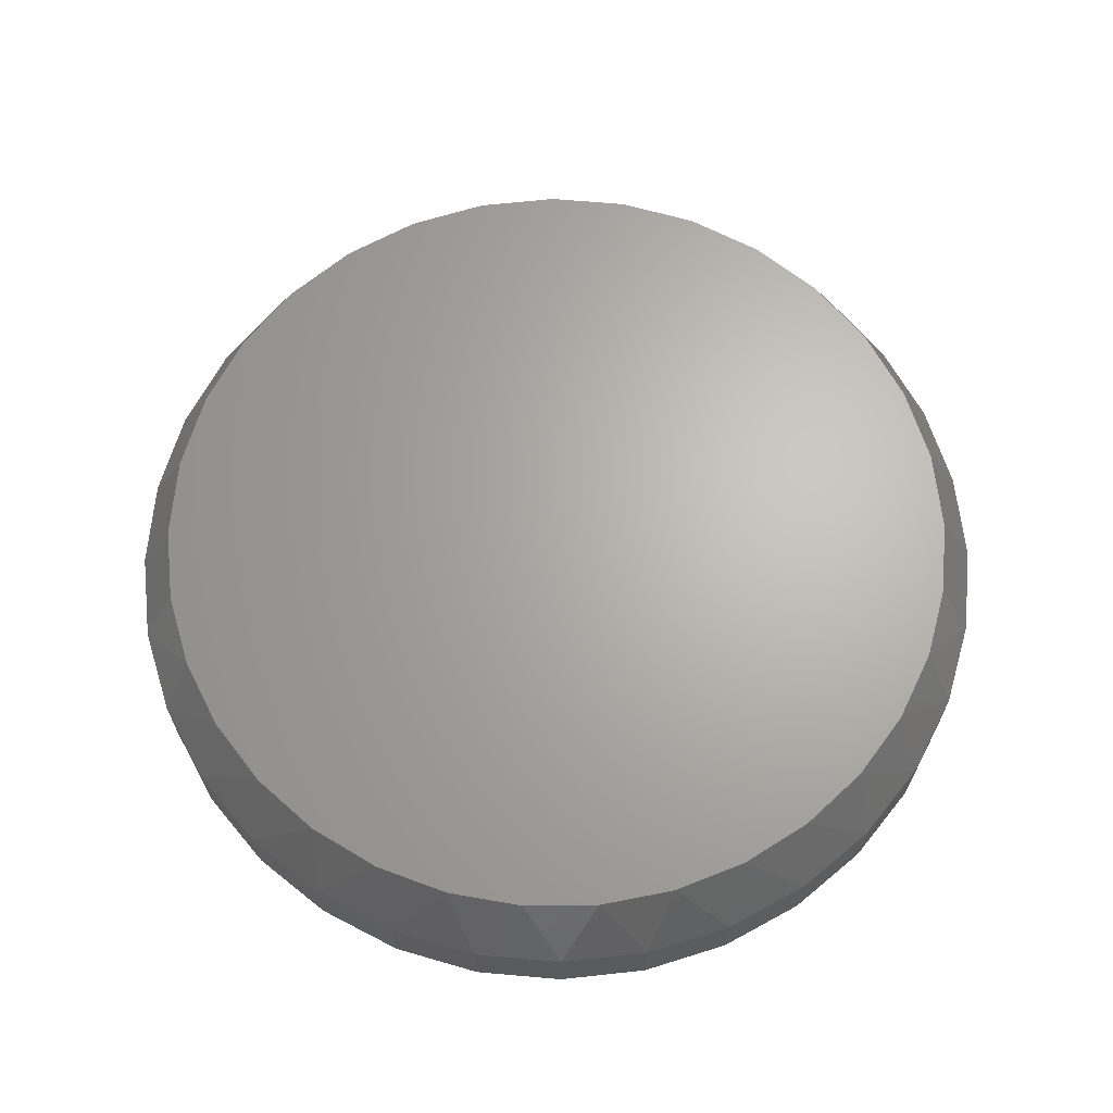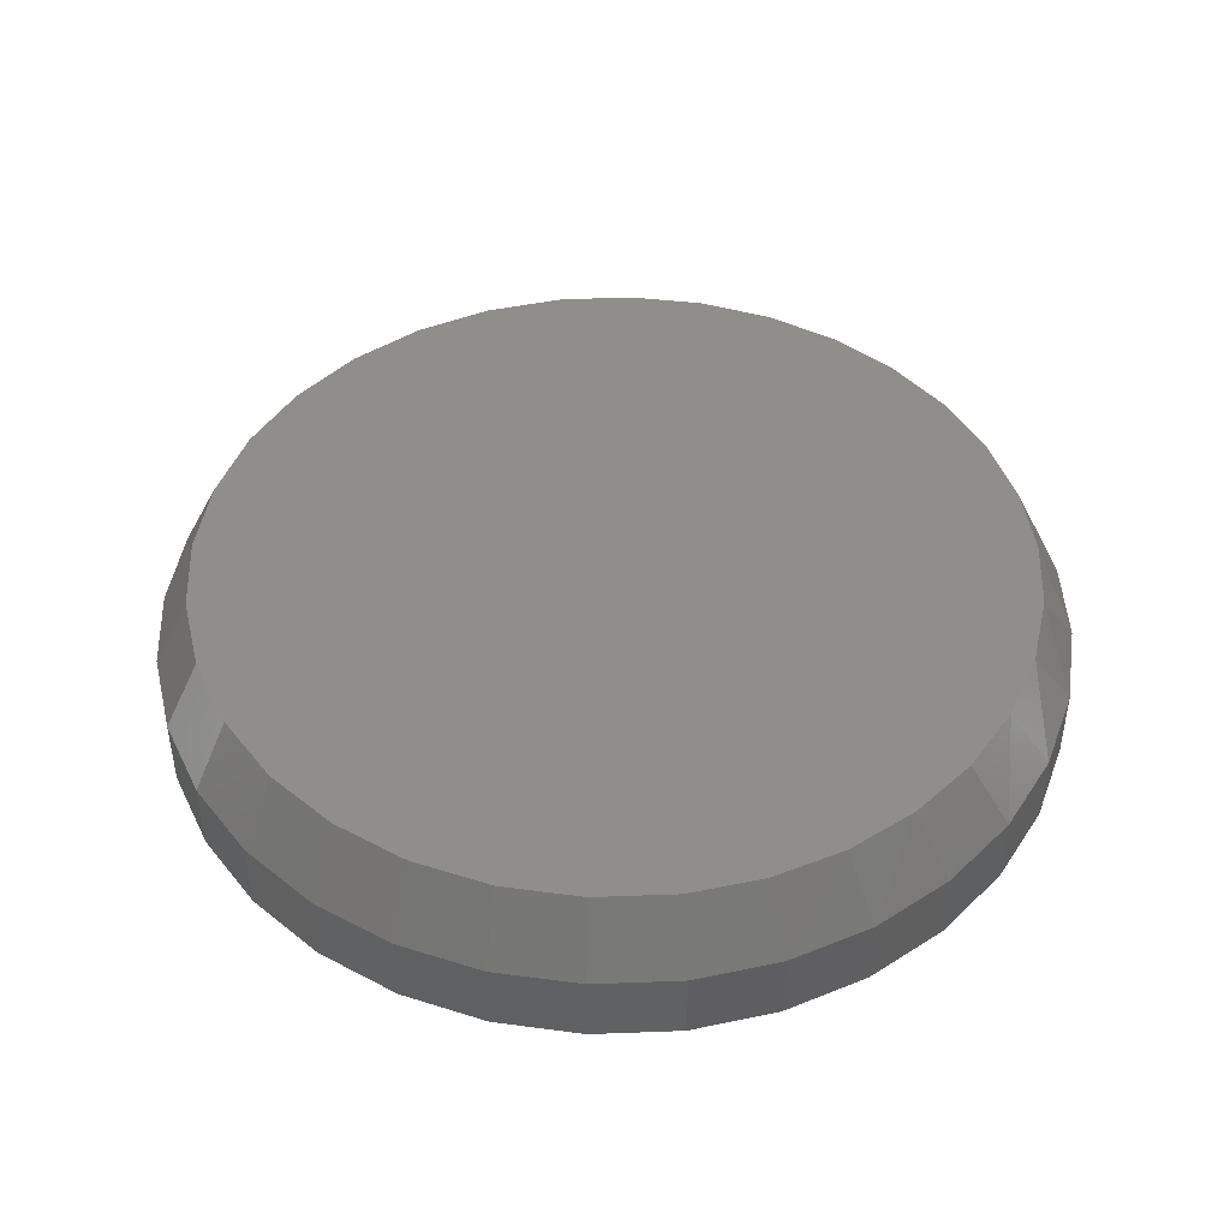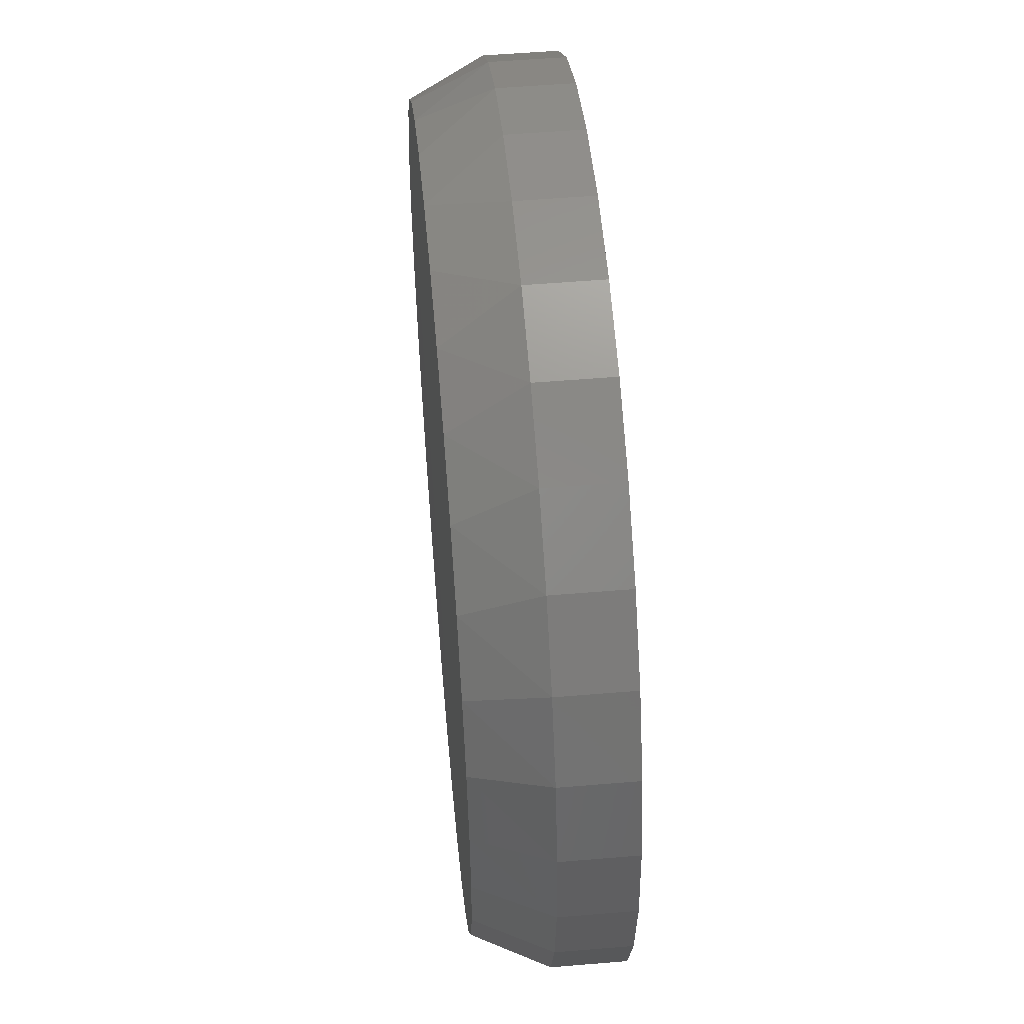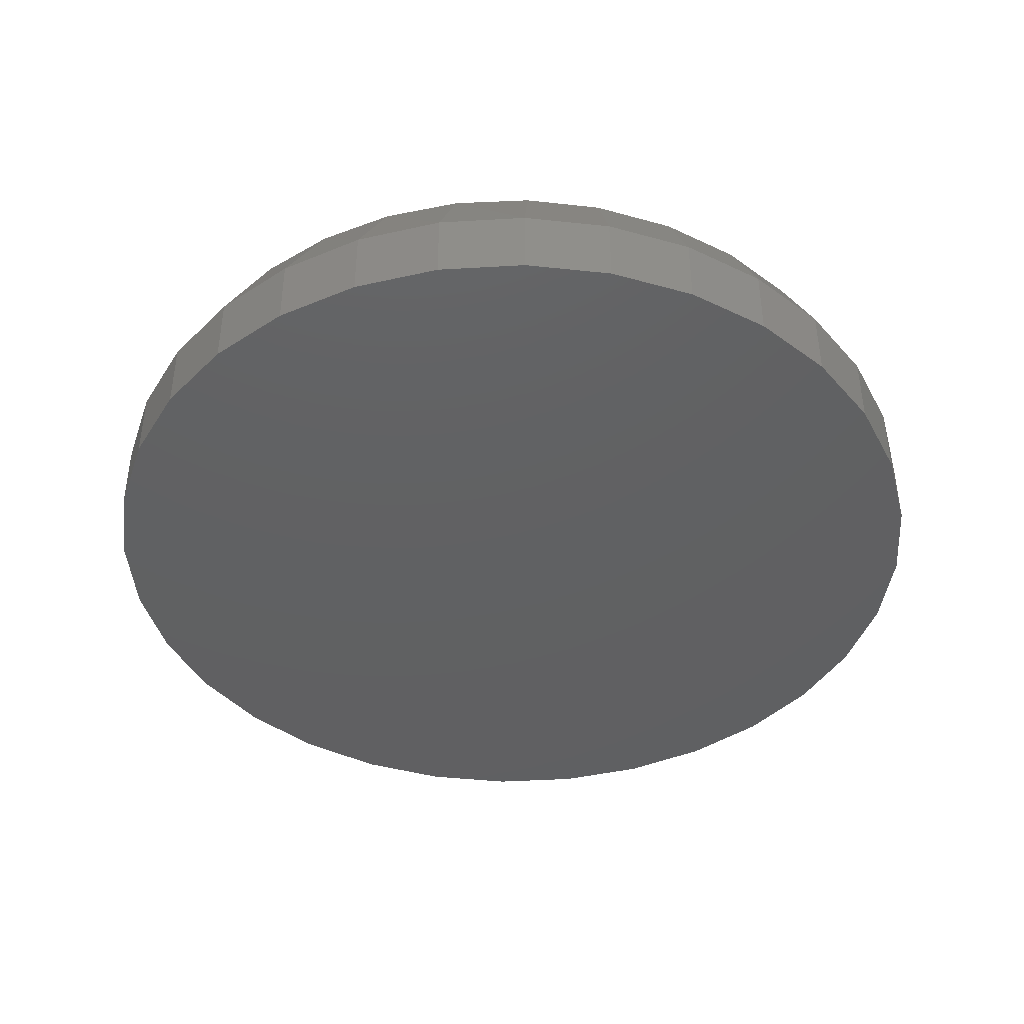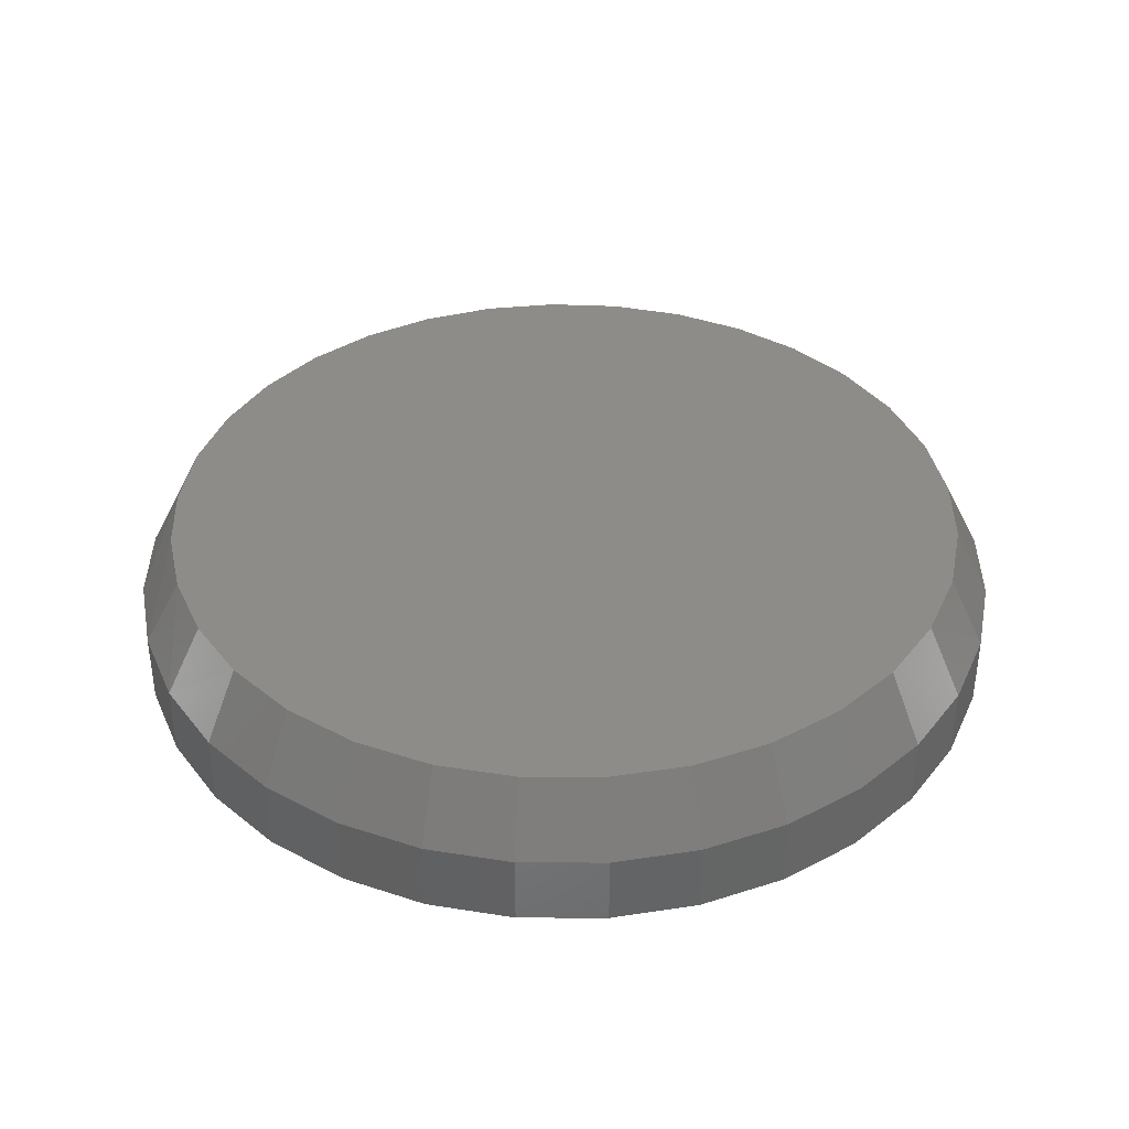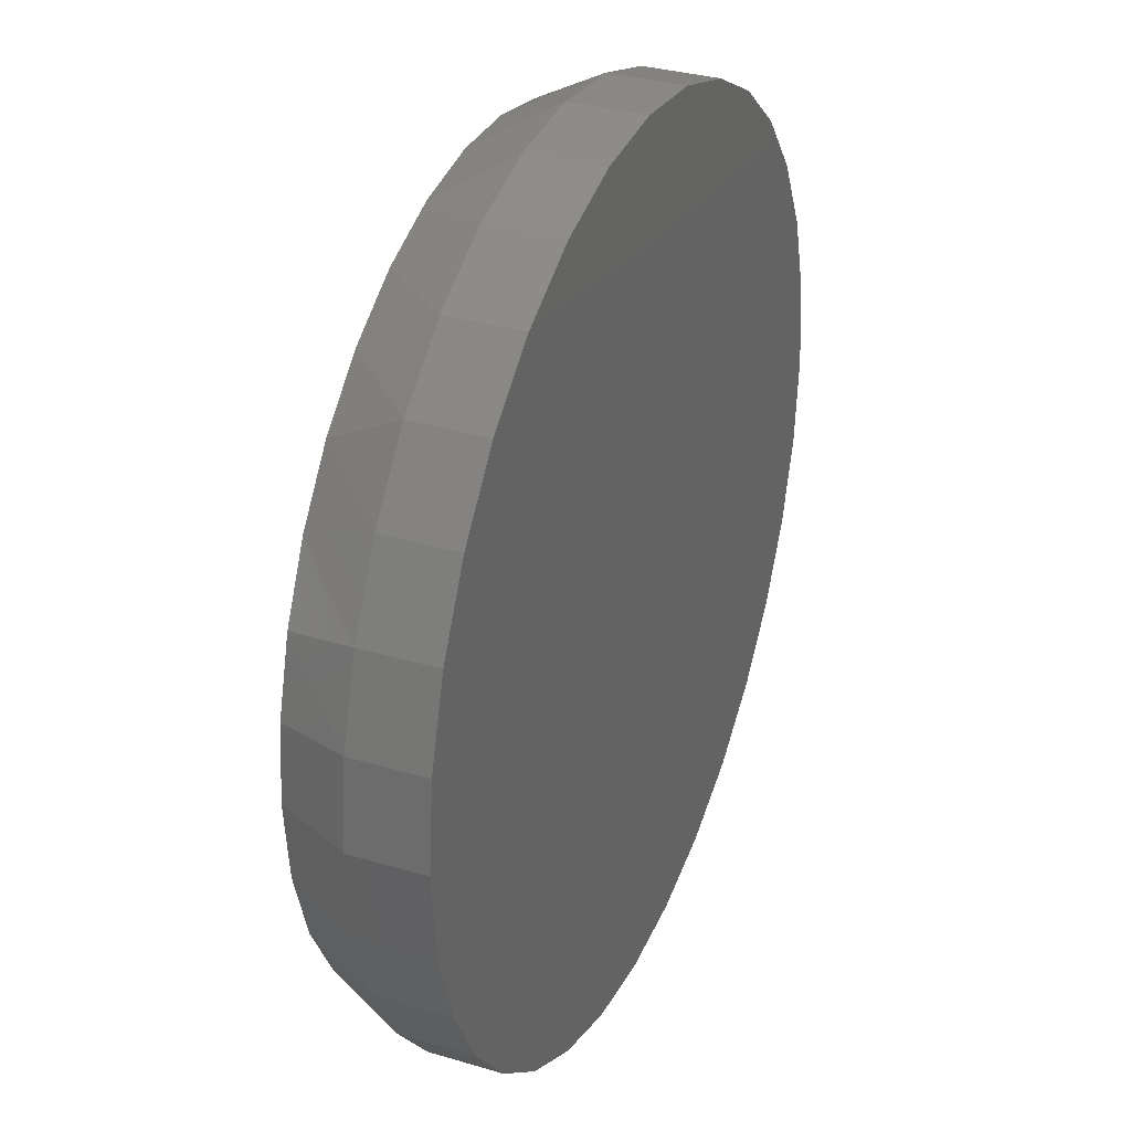
<metadata>
{"format":"stl","ext":"stl","renderer":"f3d","projection":"perspective","resolution":1024,"background":"white","views":[{"elev":65.9,"azim":-0.6,"up":"+Y"},{"elev":45.2,"azim":-98.1,"up":"+Y"},{"elev":53.9,"azim":-95.1,"up":"+Z"},{"elev":-42.3,"azim":77.1,"up":"+Y"},{"elev":38.0,"azim":140.9,"up":"+Y"},{"elev":32.6,"azim":-67.5,"up":"+Z"}]}
</metadata>
<code>
# stl→obj: 97 verts, 190 faces
v -0.2 8.277e-17 0.2738
v -0.1841 8.47e-17 0.2768
v -0.1679 8.649e-17 0.2768
v -0.152 8.809e-17 0.2738
v -0.215 8.077e-17 0.268
v -0.1369 8.944e-17 0.268
v -0.2288 7.878e-17 0.2594
v -0.1232 9.05e-17 0.2594
v -0.2407 7.685e-17 0.2486
v -0.1113 9.122e-17 0.2486
v -0.1273 8.212e-17 0.1167
v -0.2246 7.131e-17 0.1167
v -0.1141 8.419e-17 0.1276
v -0.2095 7.254e-17 0.1086
v -0.1425 7.999e-17 0.1086
v -0.1931 7.409e-17 0.1037
v -0.1589 7.788e-17 0.1037
v -0.176 7.589e-17 0.102
v -0.2379 7.044e-17 0.1276
v -0.2488 6.997e-17 0.1409
v -0.1032 8.614e-17 0.1409
v -0.2569 6.991e-17 0.156
v -0.09507 8.788e-17 0.156
v -0.2619 7.027e-17 0.1725
v -0.09009 8.934e-17 0.1725
v -0.2636 7.103e-17 0.1896
v -0.0884 9.048e-17 0.1896
v -0.2621 7.209e-17 0.2056
v -0.0899 9.121e-17 0.2056
v -0.2577 7.345e-17 0.2212
v -0.09432 9.158e-17 0.2212
v -0.2505 7.505e-17 0.2357
v -0.1015 9.158e-17 0.2357
v -0.08059 -0.01562 0.1896
v -0.08059 -0.03125 0.1896
v -0.08243 -0.01562 0.1709
v -0.08243 -0.03125 0.1709
v -0.08785 -0.01562 0.153
v -0.08785 -0.03125 0.153
v -0.09667 -0.01562 0.1366
v -0.09667 -0.03125 0.1366
v -0.1085 -0.01562 0.1221
v -0.1085 -0.03125 0.1221
v -0.123 -0.01562 0.1102
v -0.123 -0.03125 0.1102
v -0.1395 -0.01562 0.1014
v -0.1395 -0.03125 0.1014
v -0.1574 -0.01562 0.09599
v -0.1574 -0.03125 0.09599
v -0.176 -0.01562 0.09416
v -0.176 -0.03125 0.09416
v -0.1946 -0.01562 0.09599
v -0.1946 -0.03125 0.09599
v -0.2125 -0.01562 0.1014
v -0.2125 -0.03125 0.1014
v -0.229 -0.01562 0.1102
v -0.229 -0.03125 0.1102
v -0.2434 -0.01562 0.1221
v -0.2434 -0.03125 0.1221
v -0.2553 -0.01562 0.1366
v -0.2553 -0.03125 0.1366
v -0.2641 -0.01562 0.153
v -0.2641 -0.03125 0.153
v -0.2695 -0.01562 0.1709
v -0.2695 -0.03125 0.1709
v -0.2714 -0.01562 0.1896
v -0.2714 -0.03125 0.1896
v -0.2695 -0.01562 0.2082
v -0.2695 -0.03125 0.2082
v -0.2641 -0.01562 0.2261
v -0.2641 -0.03125 0.2261
v -0.2553 -0.01562 0.2426
v -0.2553 -0.03125 0.2426
v -0.2434 -0.01562 0.257
v -0.2434 -0.03125 0.257
v -0.229 -0.01562 0.2689
v -0.229 -0.03125 0.2689
v -0.2125 -0.01562 0.2777
v -0.2125 -0.03125 0.2777
v -0.1946 -0.01562 0.2831
v -0.1946 -0.03125 0.2831
v -0.176 -0.01562 0.285
v -0.176 -0.03125 0.285
v -0.1574 -0.01562 0.2831
v -0.1574 -0.03125 0.2831
v -0.1395 -0.01562 0.2777
v -0.1395 -0.03125 0.2777
v -0.123 -0.01562 0.2689
v -0.123 -0.03125 0.2689
v -0.1085 -0.01562 0.257
v -0.1085 -0.03125 0.257
v -0.09667 -0.01562 0.2426
v -0.09667 -0.03125 0.2426
v -0.08785 -0.01562 0.2261
v -0.08785 -0.03125 0.2261
v -0.08243 -0.01562 0.2082
v -0.08243 -0.03125 0.2082
f 1 2 3
f 4 1 3
f 5 1 4
f 6 5 4
f 7 5 6
f 8 7 6
f 9 7 8
f 10 9 8
f 11 12 13
f 14 12 11
f 15 14 11
f 16 14 15
f 17 16 15
f 18 16 17
f 12 19 13
f 13 19 20
f 13 20 21
f 21 20 22
f 21 22 23
f 23 22 24
f 23 24 25
f 25 24 26
f 25 26 27
f 27 26 28
f 27 28 29
f 29 28 30
f 29 30 31
f 31 30 32
f 31 32 33
f 33 32 9
f 33 9 10
f 34 35 36
f 36 35 37
f 36 37 38
f 38 37 39
f 38 39 40
f 40 39 41
f 40 41 42
f 42 41 43
f 42 43 44
f 44 43 45
f 44 45 46
f 46 45 47
f 46 47 48
f 48 47 49
f 48 49 50
f 50 49 51
f 50 51 52
f 52 51 53
f 52 53 54
f 54 53 55
f 54 55 56
f 56 55 57
f 56 57 58
f 58 57 59
f 58 59 60
f 60 59 61
f 60 61 62
f 62 61 63
f 62 63 64
f 64 63 65
f 64 65 66
f 66 65 67
f 66 67 68
f 68 67 69
f 68 69 70
f 70 69 71
f 70 71 72
f 72 71 73
f 72 73 74
f 74 73 75
f 74 75 76
f 76 75 77
f 76 77 78
f 78 77 79
f 78 79 80
f 80 79 81
f 80 81 82
f 82 81 83
f 82 83 84
f 84 83 85
f 84 85 86
f 86 85 87
f 86 87 88
f 88 87 89
f 88 89 90
f 90 89 91
f 90 91 92
f 92 91 93
f 92 93 94
f 94 93 95
f 94 95 96
f 96 95 97
f 96 97 34
f 34 97 35
f 27 34 25
f 25 34 36
f 25 36 23
f 23 36 38
f 23 38 21
f 21 38 40
f 21 40 13
f 13 40 42
f 13 42 11
f 11 42 44
f 11 44 15
f 15 44 46
f 15 46 17
f 17 46 48
f 17 48 18
f 18 48 50
f 18 50 16
f 16 50 52
f 16 52 14
f 14 52 54
f 14 54 12
f 12 54 56
f 12 56 19
f 19 56 58
f 19 58 20
f 20 58 60
f 20 60 22
f 22 60 62
f 22 62 24
f 24 62 64
f 24 64 26
f 26 64 66
f 31 94 96
f 33 92 94
f 33 94 31
f 10 90 92
f 10 92 33
f 8 88 90
f 8 90 10
f 6 86 88
f 6 88 8
f 4 84 86
f 4 86 6
f 3 82 84
f 3 84 4
f 80 2 1
f 80 82 2
f 2 82 3
f 78 1 5
f 78 80 1
f 76 5 7
f 76 78 5
f 74 7 9
f 74 76 7
f 72 9 32
f 72 74 9
f 70 32 30
f 70 72 32
f 68 70 30
f 34 27 96
f 96 27 29
f 96 29 31
f 26 66 28
f 28 66 68
f 28 68 30
f 81 85 83
f 85 81 79
f 85 79 87
f 87 79 77
f 87 77 89
f 45 55 47
f 47 55 53
f 47 53 49
f 49 53 51
f 89 77 91
f 91 77 75
f 91 75 93
f 93 75 73
f 93 73 95
f 95 73 71
f 95 71 97
f 97 71 69
f 97 69 35
f 35 69 67
f 35 67 37
f 37 67 65
f 37 65 39
f 39 65 63
f 39 63 41
f 41 63 61
f 41 61 43
f 43 61 59
f 43 59 45
f 45 59 57
f 45 57 55

</code>
